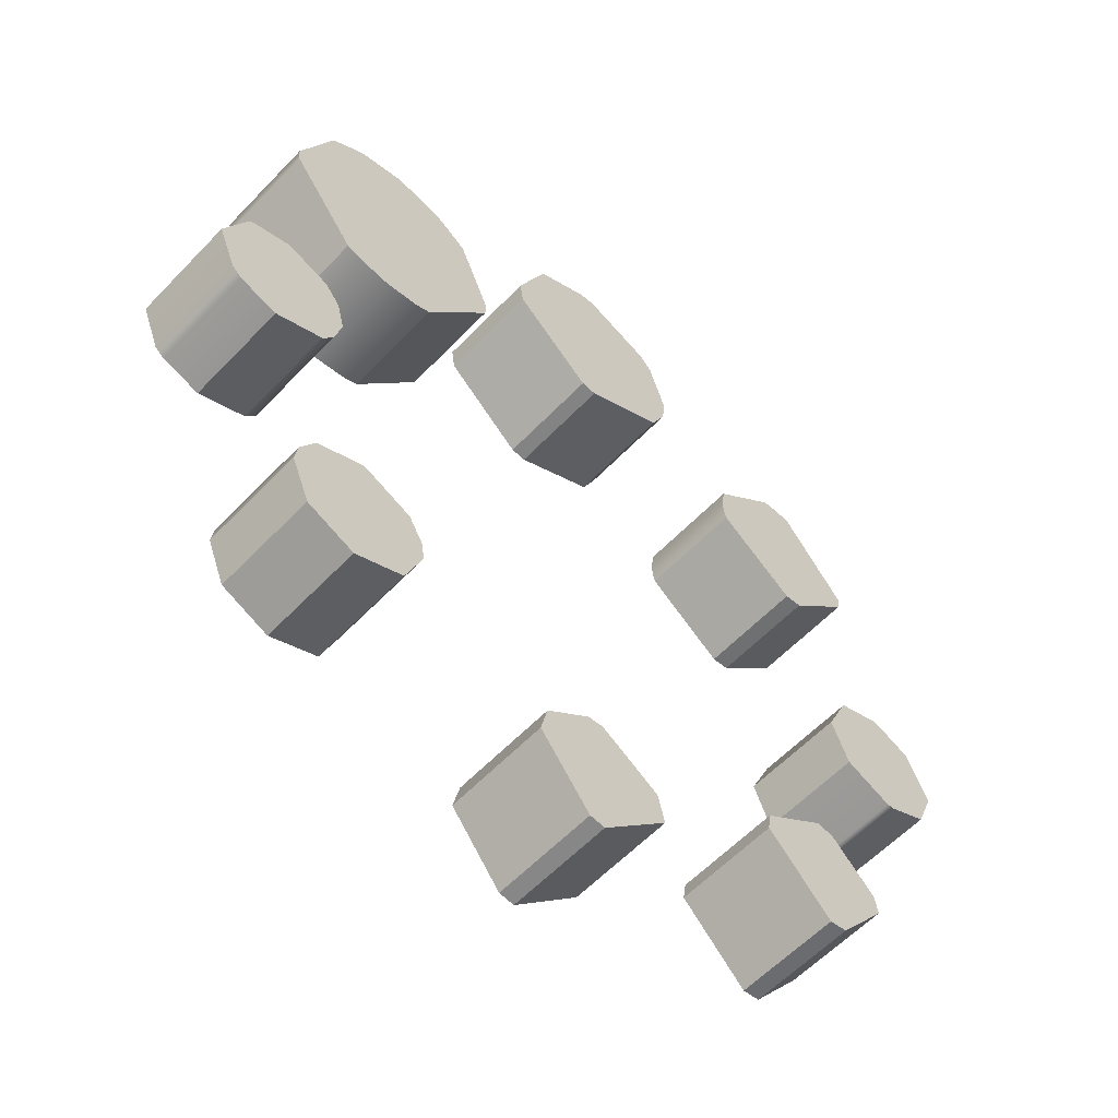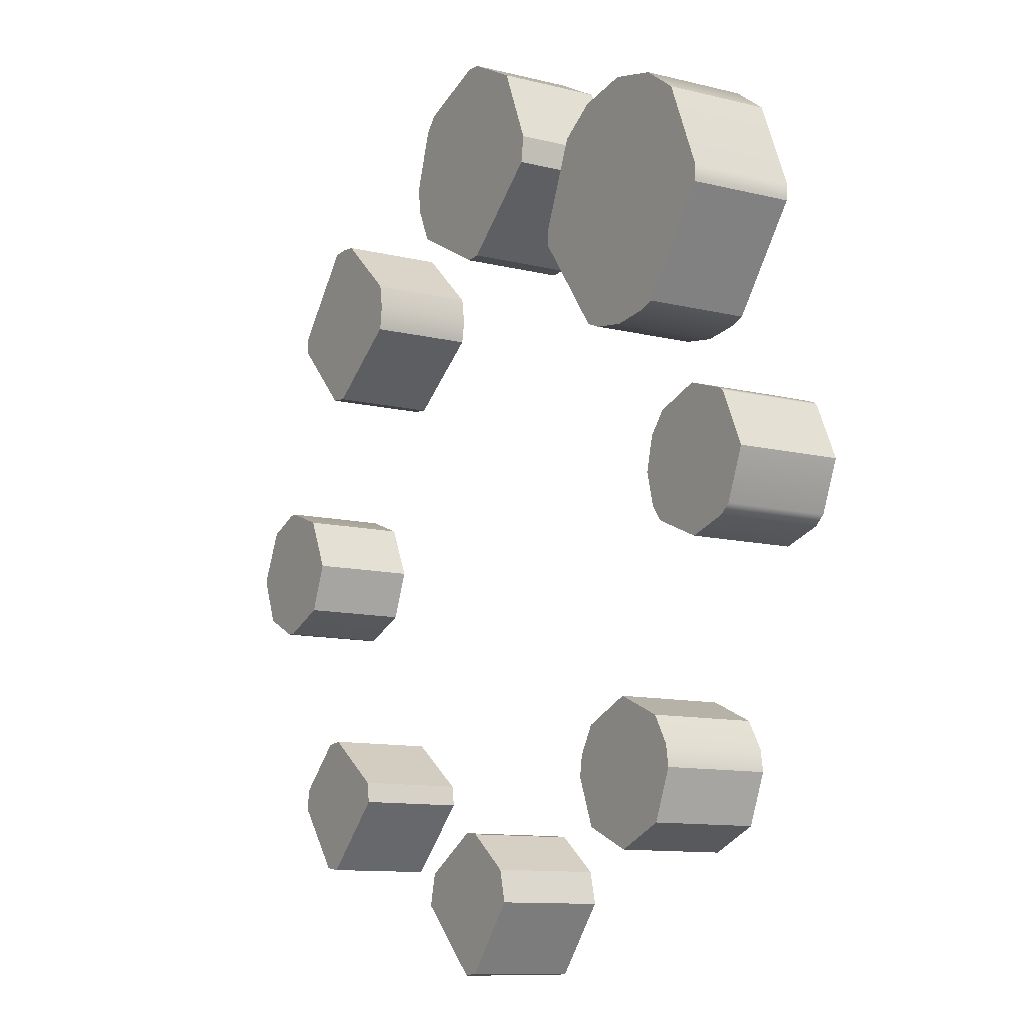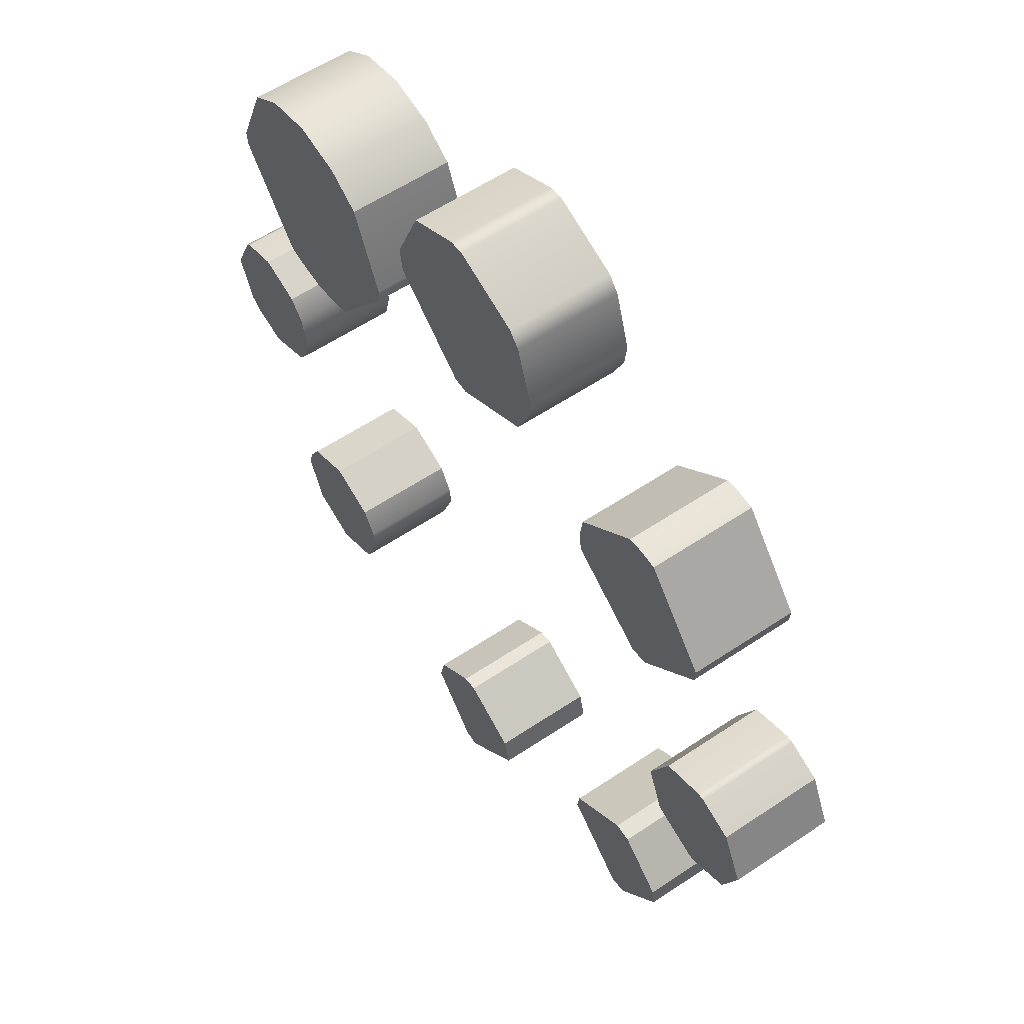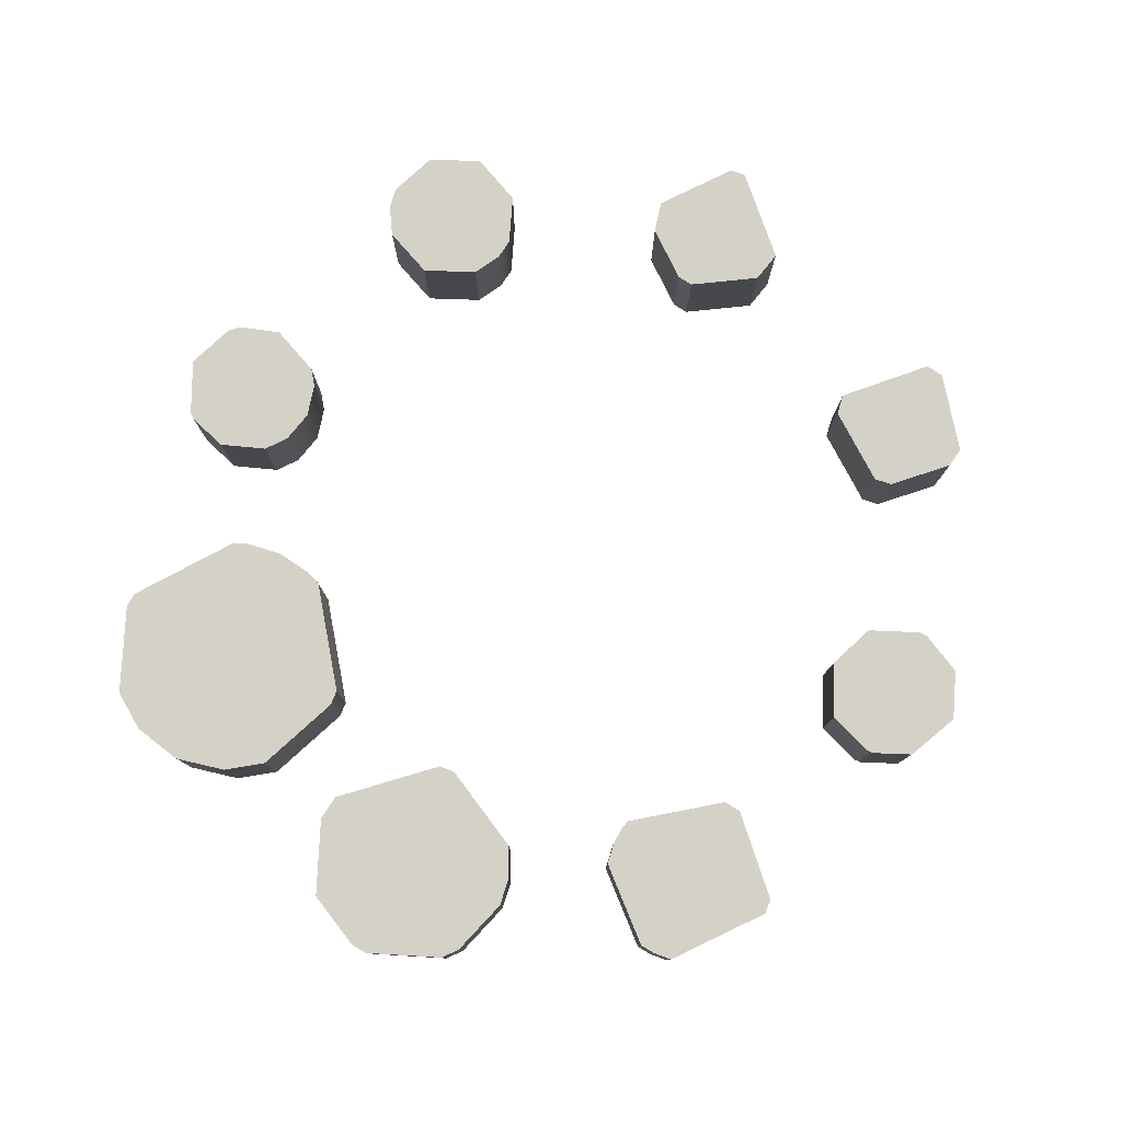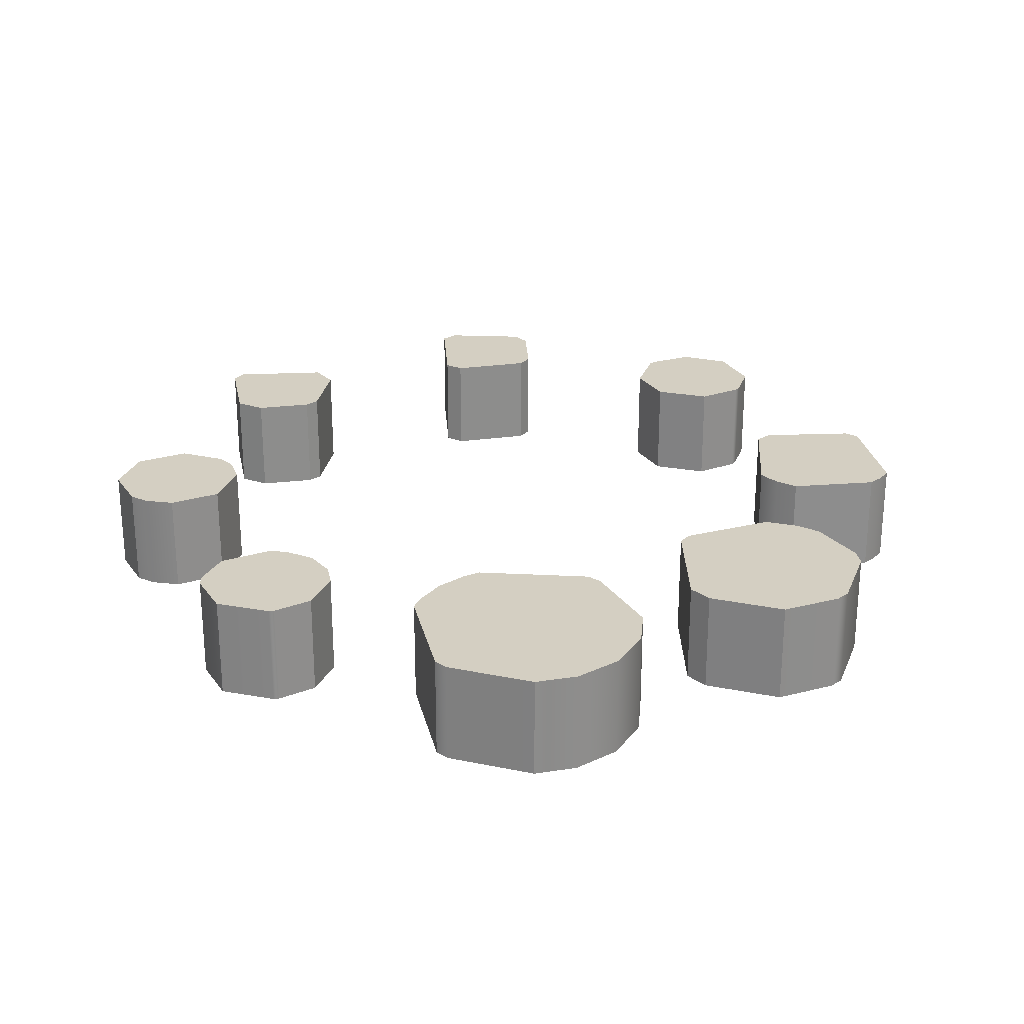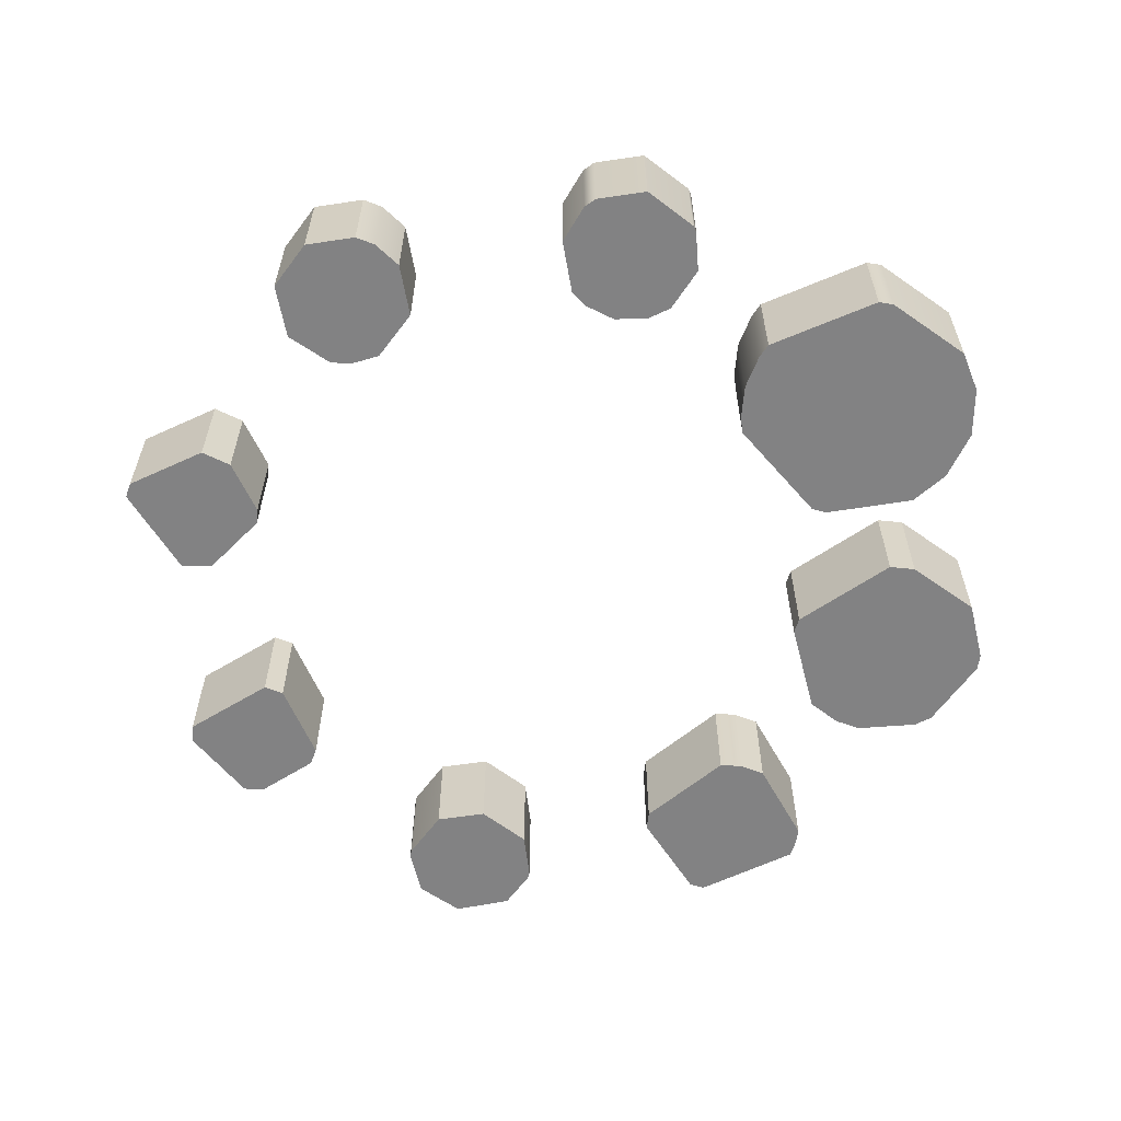
<metadata>
{"format":"obj","ext":"obj","renderer":"f3d","projection":"perspective","resolution":1024,"background":"white","views":[{"elev":-58.6,"azim":136.9,"up":"+Y"},{"elev":-10.6,"azim":57.5,"up":"+Y"},{"elev":58.0,"azim":-124.8,"up":"+Y"},{"elev":79.8,"azim":-154.4,"up":"+Z"},{"elev":25.8,"azim":130.9,"up":"+Z"},{"elev":-60.8,"azim":76.9,"up":"+Z"}]}
</metadata>
<code>
v 0.4264 0.2752 0.05758
v 0.1618 0.2752 0.05758
v 0.2941 0.1429 0.05758
v 0.2941 0.4075 0.05758
v 0.2 0.3681 0.05758
v 0.3879 0.3681 0.05758
v 0.2383 0.1551 0.05758
v 0.2383 0.3681 0.05758
v 0.3322 0.1485 0.05758
v 0.2558 0.1485 0.05758
v 0.4253 0.2583 0.05758
v 0.2383 0.2583 0.05758
v 0.3487 0.1547 0.05758
v 0.3487 0.2583 0.05758
v 0.3487 0.3681 0.05758
v 0.1629 0.2583 0.05758
v 0.2383 0.3951 0.05758
v 0.3487 0.3955 0.05758
v 0.2 0.3681 -0.05758
v 0.2383 0.3951 -0.05758
v 0.2383 0.3681 -0.05758
v 0.1629 0.2583 -0.05758
v 0.1618 0.2752 -0.05758
v 0.2383 0.2583 -0.05758
v 0.3487 0.2583 -0.05758
v 0.3487 0.3681 -0.05758
v 0.3322 0.1485 -0.05758
v 0.2941 0.1429 -0.05758
v 0.2558 0.1485 -0.05758
v 0.3487 0.1547 -0.05758
v 0.2383 0.1551 -0.05758
v 0.4253 0.2583 -0.05758
v 0.4264 0.2752 -0.05758
v 0.3879 0.3681 -0.05758
v 0.2941 0.4075 -0.05758
v 0.3487 0.3955 -0.05758
v 0.1134 0.3968 0.05758
v -0.1134 0.3968 0.05758
v 2e-06 0.2834 0.05758
v 2e-06 0.5102 0.05758
v 0.01744 0.2848 0.05758
v 0.01744 0.5089 0.05758
v 0.1097 0.3681 0.05758
v 0.01744 0.3681 0.05758
v 0.01744 0.4778 0.05758
v 0.0793 0.4778 0.05758
v -0.1097 0.3681 0.05758
v -0.09299 0.332 0.05758
v -0.09299 0.3681 0.05758
v -0.0793 0.4778 0.05758
v -0.09299 0.4617 0.05758
v -0.0793 0.4778 -0.05758
v 2e-06 0.5102 -0.05758
v 0.01744 0.5089 -0.05758
v 0.01744 0.4778 -0.05758
v 0.0793 0.4778 -0.05758
v 0.1097 0.3681 -0.05758
v 0.01744 0.2848 -0.05758
v 0.01744 0.3681 -0.05758
v 0.1134 0.3968 -0.05758
v -0.09299 0.332 -0.05758
v -0.1097 0.3681 -0.05758
v -0.09299 0.3681 -0.05758
v 2e-06 0.2834 -0.05758
v -0.1134 0.3968 -0.05758
v -0.09299 0.4617 -0.05758
v 0.4913 -0.0189 0.05758
v 0.3401 -0.0189 0.05758
v 0.4157 -0.09448 0.05758
v 0.4157 0.05669 0.05758
v 0.3666 0.03871 0.05758
v 0.4648 0.03871 0.05758
v 0.4592 -0.08086 0.05758
v 0.4592 0.03871 0.05758
v 0.4705 -0.07107 0.05758
v 0.4592 -0.07107 0.05758
v 0.3609 -0.07107 0.05758
v 0.3487 -0.0541 0.05758
v 0.3487 0.01631 0.05758
v 0.4592 0.04306 0.05758
v 0.3666 0.03871 -0.05758
v 0.4157 0.05669 -0.05758
v 0.4592 0.04306 -0.05758
v 0.4592 0.03871 -0.05758
v 0.3487 -0.0541 -0.05758
v 0.3401 -0.0189 -0.05758
v 0.3487 0.01631 -0.05758
v 0.4913 -0.0189 -0.05758
v 0.4705 -0.07107 -0.05758
v 0.4592 -0.07107 -0.05758
v 0.4648 0.03871 -0.05758
v 0.4592 -0.08086 -0.05758
v 0.4157 -0.09448 -0.05758
v 0.3609 -0.07107 -0.05758
v -0.1996 0.2752 0.05758
v -0.3886 0.2752 0.05758
v -0.2941 0.1807 0.05758
v -0.2941 0.3697 0.05758
v -0.3139 0.1828 0.05758
v -0.3139 0.3676 0.05758
v -0.3114 0.3681 0.05758
v -0.2767 0.3681 0.05758
v -0.2011 0.2583 0.05758
v -0.3139 0.2583 0.05758
v -0.2034 0.2486 0.05758
v -0.2034 0.2583 0.05758
v -0.2034 0.3018 0.05758
v -0.387 0.2583 0.05758
v -0.387 0.2583 -0.05758
v -0.3886 0.2752 -0.05758
v -0.3139 0.3676 -0.05758
v -0.3139 0.2583 -0.05758
v -0.3114 0.3681 -0.05758
v -0.2941 0.3697 -0.05758
v -0.2767 0.3681 -0.05758
v -0.2034 0.2583 -0.05758
v -0.2034 0.3018 -0.05758
v -0.2034 0.2486 -0.05758
v -0.2941 0.1807 -0.05758
v -0.3139 0.1828 -0.05758
v -0.2011 0.2583 -0.05758
v -0.1996 0.2752 -0.05758
v 0.3697 -0.313 0.05758
v 0.2185 -0.313 0.05758
v 0.2941 -0.3886 0.05758
v 0.2941 -0.2374 0.05758
v 0.2218 -0.2906 0.05758
v 0.3663 -0.2906 0.05758
v 0.2383 -0.3639 0.05758
v 0.2383 -0.2906 0.05758
v 0.3487 -0.3649 0.05758
v 0.3487 -0.2906 0.05758
v 0.2383 -0.2618 0.05758
v 0.3487 -0.2609 0.05758
v 0.2218 -0.2906 -0.05758
v 0.2383 -0.2618 -0.05758
v 0.2383 -0.2906 -0.05758
v 0.2383 -0.3639 -0.05758
v 0.2185 -0.313 -0.05758
v 0.3487 -0.3649 -0.05758
v 0.2941 -0.3886 -0.05758
v 0.3487 -0.2906 -0.05758
v 0.3697 -0.313 -0.05758
v 0.3663 -0.2906 -0.05758
v 0.2941 -0.2374 -0.05758
v 0.3487 -0.2609 -0.05758
v -0.3401 -0.0189 0.05758
v -0.4913 -0.0189 0.05758
v -0.4157 -0.09448 0.05758
v -0.4157 0.05669 0.05758
v -0.4648 0.03871 0.05758
v -0.3666 0.03871 0.05758
v -0.3609 -0.07107 0.05758
v -0.4705 -0.07107 0.05758
v -0.4243 -0.09401 0.05758
v -0.4243 -0.07107 0.05758
v -0.4243 0.03871 0.05758
v -0.4243 0.05621 0.05758
v -0.4648 0.03871 -0.05758
v -0.4243 0.05621 -0.05758
v -0.4243 0.03871 -0.05758
v -0.4243 -0.07107 -0.05758
v -0.4705 -0.07107 -0.05758
v -0.4913 -0.0189 -0.05758
v -0.4243 -0.09401 -0.05758
v -0.3609 -0.07107 -0.05758
v -0.4157 -0.09448 -0.05758
v -0.3401 -0.0189 -0.05758
v -0.3666 0.03871 -0.05758
v -0.4157 0.05669 -0.05758
v 0.07559 -0.4346 0.05758
v -0.07558 -0.4346 0.05758
v 2e-06 -0.5102 0.05758
v 2e-06 -0.359 0.05758
v 0.01744 -0.5082 0.05758
v 0.01744 -0.361 0.05758
v 0.01744 -0.4004 0.05758
v 0.0675 -0.4004 0.05758
v -0.0675 -0.4004 0.05758
v -0.0675 -0.4004 -0.05758
v 2e-06 -0.359 -0.05758
v 0.01744 -0.361 -0.05758
v 0.01744 -0.4004 -0.05758
v 0.0675 -0.4004 -0.05758
v 0.07559 -0.4346 -0.05758
v 0.01744 -0.5082 -0.05758
v 2e-06 -0.5102 -0.05758
v -0.07558 -0.4346 -0.05758
v -0.2185 -0.313 0.05758
v -0.3697 -0.313 0.05758
v -0.2941 -0.3886 0.05758
v -0.2941 -0.2374 0.05758
v -0.3139 -0.3859 0.05758
v -0.3139 -0.24 0.05758
v -0.3139 -0.2906 0.05758
v -0.2218 -0.2906 0.05758
v -0.3663 -0.2906 0.05758
v -0.3663 -0.2906 -0.05758
v -0.3139 -0.24 -0.05758
v -0.3139 -0.2906 -0.05758
v -0.2941 -0.2374 -0.05758
v -0.2218 -0.2906 -0.05758
v -0.2185 -0.313 -0.05758
v -0.2941 -0.3886 -0.05758
v -0.3139 -0.3859 -0.05758
v -0.3697 -0.313 -0.05758
f 19 20 21
f 21 24 19
f 22 23 24
f 23 19 24
f 25 24 26
f 26 24 21
f 27 28 29
f 24 25 31
f 31 25 29
f 30 27 25
f 27 29 25
f 32 30 25
f 25 26 32
f 32 26 33
f 33 26 34
f 31 22 24
f 26 21 36
f 36 21 35
f 20 35 21
f 36 34 26
f 5 8 17
f 12 8 16
f 16 8 2
f 8 5 2
f 14 15 12
f 12 15 8
f 9 10 3
f 14 12 13
f 13 12 9
f 7 10 12
f 12 10 9
f 11 14 13
f 15 14 6
f 11 1 14
f 1 6 14
f 7 12 16
f 15 18 8
f 18 4 8
f 17 8 4
f 18 15 6
f 5 17 19
f 19 17 20
f 16 2 22
f 22 2 23
f 2 5 23
f 23 5 19
f 9 3 27
f 27 3 28
f 3 10 28
f 28 10 29
f 13 9 30
f 30 9 27
f 10 7 29
f 29 7 31
f 11 13 32
f 32 13 30
f 1 11 33
f 33 11 32
f 6 1 34
f 34 1 33
f 7 16 31
f 31 16 22
f 17 4 20
f 20 4 35
f 4 18 35
f 35 18 36
f 18 6 36
f 36 6 34
f 52 53 55
f 55 53 54
f 55 54 56
f 57 58 59
f 59 55 57
f 57 55 60
f 60 55 56
f 61 62 63
f 63 59 61
f 58 64 59
f 64 61 59
f 62 65 63
f 63 65 66
f 55 59 52
f 52 59 66
f 66 59 63
f 50 45 40
f 40 45 42
f 45 46 42
f 43 44 41
f 45 44 46
f 43 37 44
f 37 46 44
f 48 49 47
f 44 49 41
f 41 49 39
f 49 48 39
f 47 49 38
f 38 49 51
f 49 44 51
f 45 50 44
f 51 44 50
f 50 40 52
f 52 40 53
f 40 42 53
f 53 42 54
f 42 46 54
f 54 46 56
f 43 41 57
f 57 41 58
f 37 43 60
f 60 43 57
f 46 37 56
f 56 37 60
f 48 47 61
f 61 47 62
f 41 39 58
f 58 39 64
f 39 48 64
f 64 48 61
f 47 38 62
f 62 38 65
f 38 51 65
f 65 51 66
f 51 50 66
f 66 50 52
f 84 81 83
f 81 82 83
f 85 86 87
f 90 84 89
f 84 91 89
f 88 89 91
f 89 92 90
f 92 93 90
f 90 93 94
f 84 90 81
f 81 90 87
f 90 94 87
f 94 85 87
f 83 91 84
f 74 80 71
f 71 80 70
f 78 79 68
f 74 76 72
f 76 75 72
f 67 72 75
f 75 76 73
f 73 76 69
f 69 76 77
f 76 74 77
f 77 74 78
f 74 71 78
f 71 79 78
f 80 74 72
f 71 70 81
f 81 70 82
f 70 80 82
f 82 80 83
f 78 68 85
f 85 68 86
f 68 79 86
f 86 79 87
f 67 75 88
f 88 75 89
f 72 67 91
f 91 67 88
f 75 73 89
f 89 73 92
f 73 69 92
f 92 69 93
f 69 77 93
f 93 77 94
f 77 78 94
f 94 78 85
f 79 71 87
f 87 71 81
f 80 72 83
f 83 72 91
f 109 110 112
f 112 110 111
f 113 114 115
f 116 112 117
f 117 112 115
f 111 113 112
f 112 113 115
f 116 118 112
f 120 112 119
f 118 119 112
f 121 118 116
f 121 116 122
f 122 116 117
f 120 109 112
f 108 104 96
f 96 104 100
f 101 102 98
f 106 107 104
f 107 102 104
f 100 104 101
f 102 101 104
f 106 104 105
f 99 97 104
f 105 104 97
f 103 106 105
f 107 106 95
f 95 106 103
f 99 104 108
f 108 96 109
f 109 96 110
f 96 100 110
f 110 100 111
f 101 98 113
f 113 98 114
f 98 102 114
f 114 102 115
f 100 101 111
f 111 101 113
f 102 107 115
f 115 107 117
f 105 97 118
f 118 97 119
f 97 99 119
f 119 99 120
f 103 105 121
f 121 105 118
f 95 103 122
f 122 103 121
f 107 95 117
f 117 95 122
f 99 108 120
f 120 108 109
f 135 136 137
f 138 139 137
f 137 139 135
f 137 142 138
f 138 142 141
f 140 141 142
f 140 142 143
f 143 142 144
f 142 137 146
f 146 137 145
f 136 145 137
f 146 144 142
f 127 130 133
f 129 130 124
f 124 130 127
f 132 130 131
f 131 130 125
f 130 129 125
f 128 132 123
f 123 132 131
f 130 132 133
f 133 132 126
f 132 134 126
f 134 132 128
f 127 133 135
f 135 133 136
f 129 124 138
f 138 124 139
f 124 127 139
f 139 127 135
f 131 125 140
f 140 125 141
f 125 129 141
f 141 129 138
f 123 131 143
f 143 131 140
f 128 123 144
f 144 123 143
f 133 126 136
f 136 126 145
f 126 134 145
f 145 134 146
f 134 128 146
f 146 128 144
f 159 160 161
f 162 163 161
f 163 164 161
f 164 159 161
f 165 163 162
f 165 162 167
f 166 167 162
f 162 161 166
f 166 161 168
f 168 161 169
f 160 170 161
f 161 170 169
f 151 157 158
f 156 157 154
f 154 157 148
f 157 151 148
f 155 156 154
f 155 149 156
f 153 156 149
f 157 156 152
f 152 156 147
f 147 156 153
f 158 157 150
f 150 157 152
f 151 158 159
f 159 158 160
f 154 148 163
f 163 148 164
f 148 151 164
f 164 151 159
f 155 154 165
f 165 154 163
f 153 149 166
f 166 149 167
f 149 155 167
f 167 155 165
f 147 153 168
f 168 153 166
f 152 147 169
f 169 147 168
f 158 150 160
f 160 150 170
f 150 152 170
f 170 152 169
f 180 181 183
f 183 181 182
f 183 182 184
f 186 183 185
f 185 183 184
f 183 186 180
f 180 186 188
f 186 187 188
f 179 177 174
f 174 177 176
f 177 178 176
f 178 177 171
f 171 177 175
f 177 179 175
f 179 172 175
f 175 172 173
f 179 174 180
f 180 174 181
f 174 176 181
f 181 176 182
f 176 178 182
f 182 178 184
f 171 175 185
f 185 175 186
f 178 171 184
f 184 171 185
f 175 173 186
f 186 173 187
f 173 172 187
f 187 172 188
f 172 179 188
f 188 179 180
f 198 199 200
f 199 201 200
f 200 201 202
f 200 202 205
f 202 203 205
f 203 204 205
f 205 206 200
f 200 206 198
f 197 195 194
f 196 192 195
f 195 192 194
f 195 193 196
f 196 193 189
f 189 193 191
f 193 195 190
f 190 195 197
f 197 194 198
f 198 194 199
f 194 192 199
f 199 192 201
f 192 196 201
f 201 196 202
f 189 191 203
f 203 191 204
f 191 193 204
f 204 193 205
f 196 189 202
f 202 189 203
f 193 190 205
f 205 190 206
f 190 197 206
f 206 197 198

</code>
